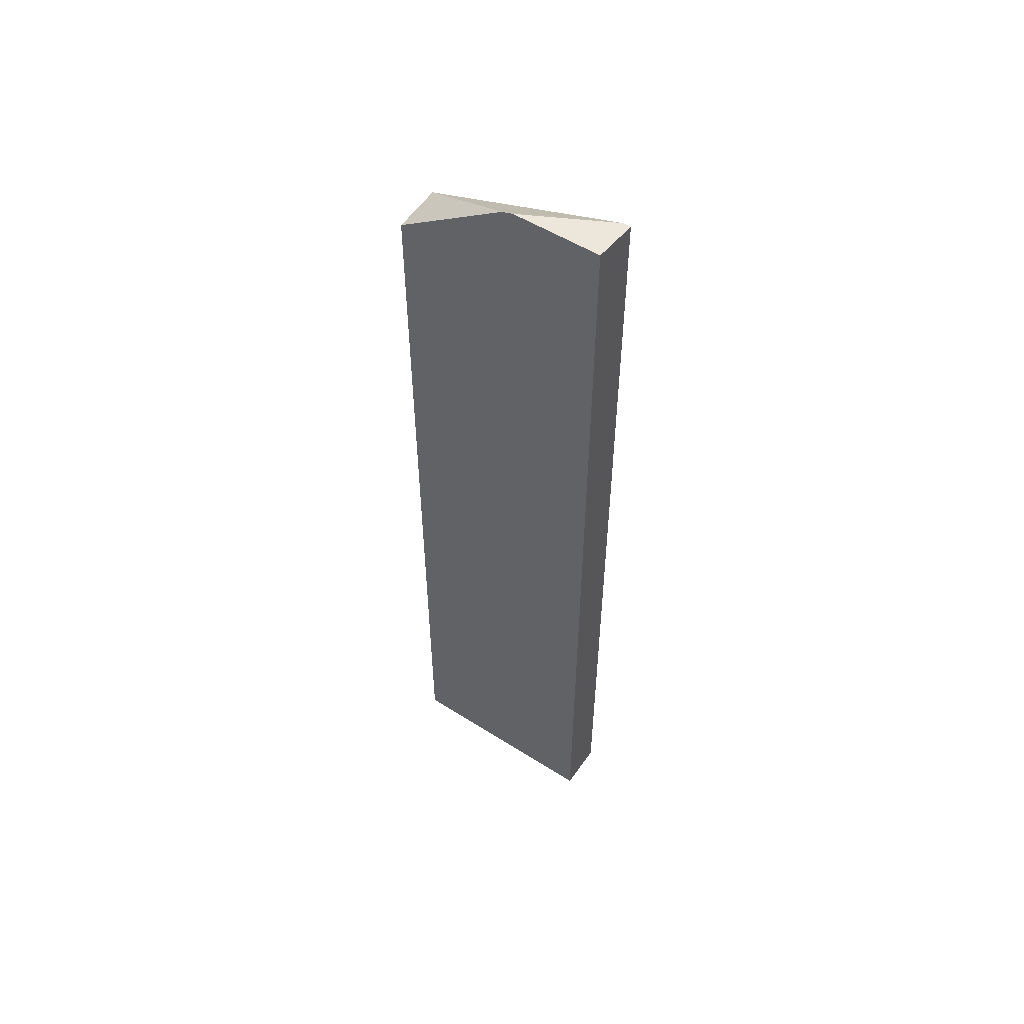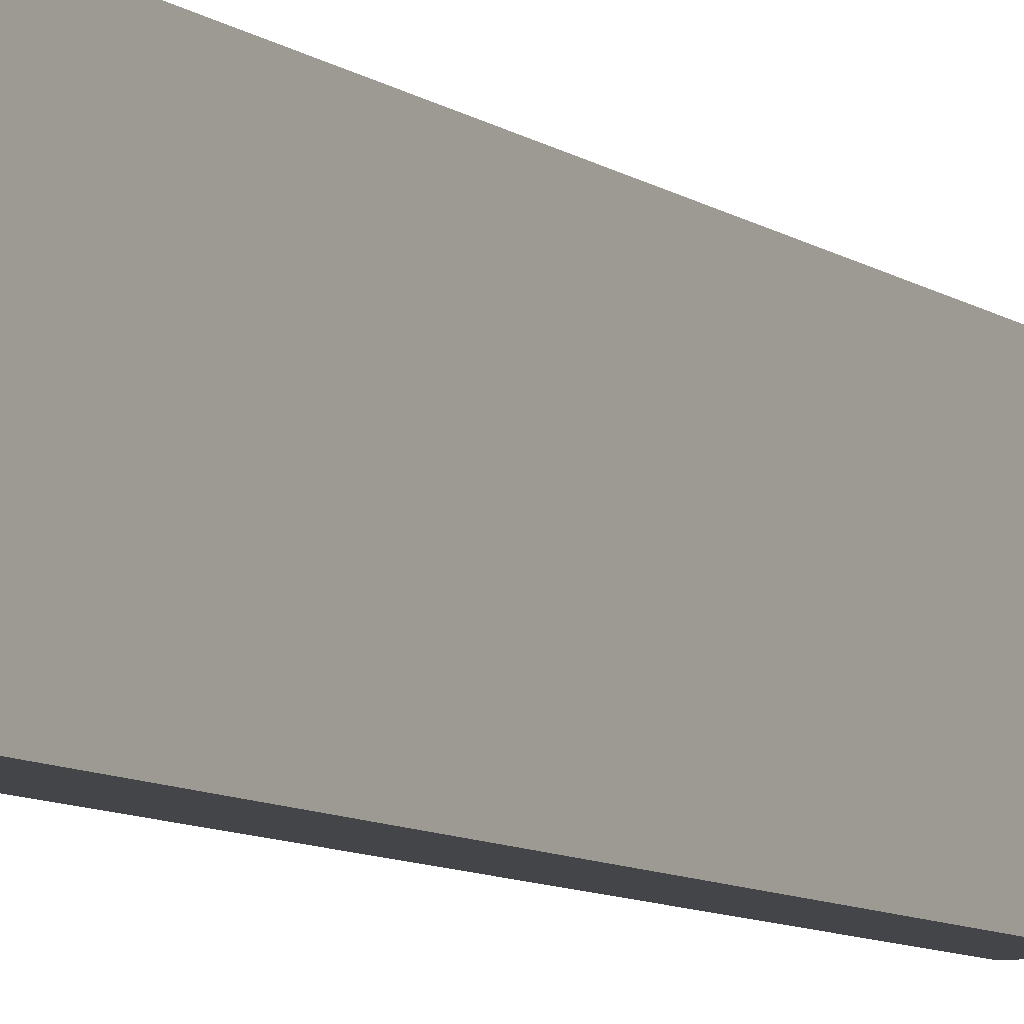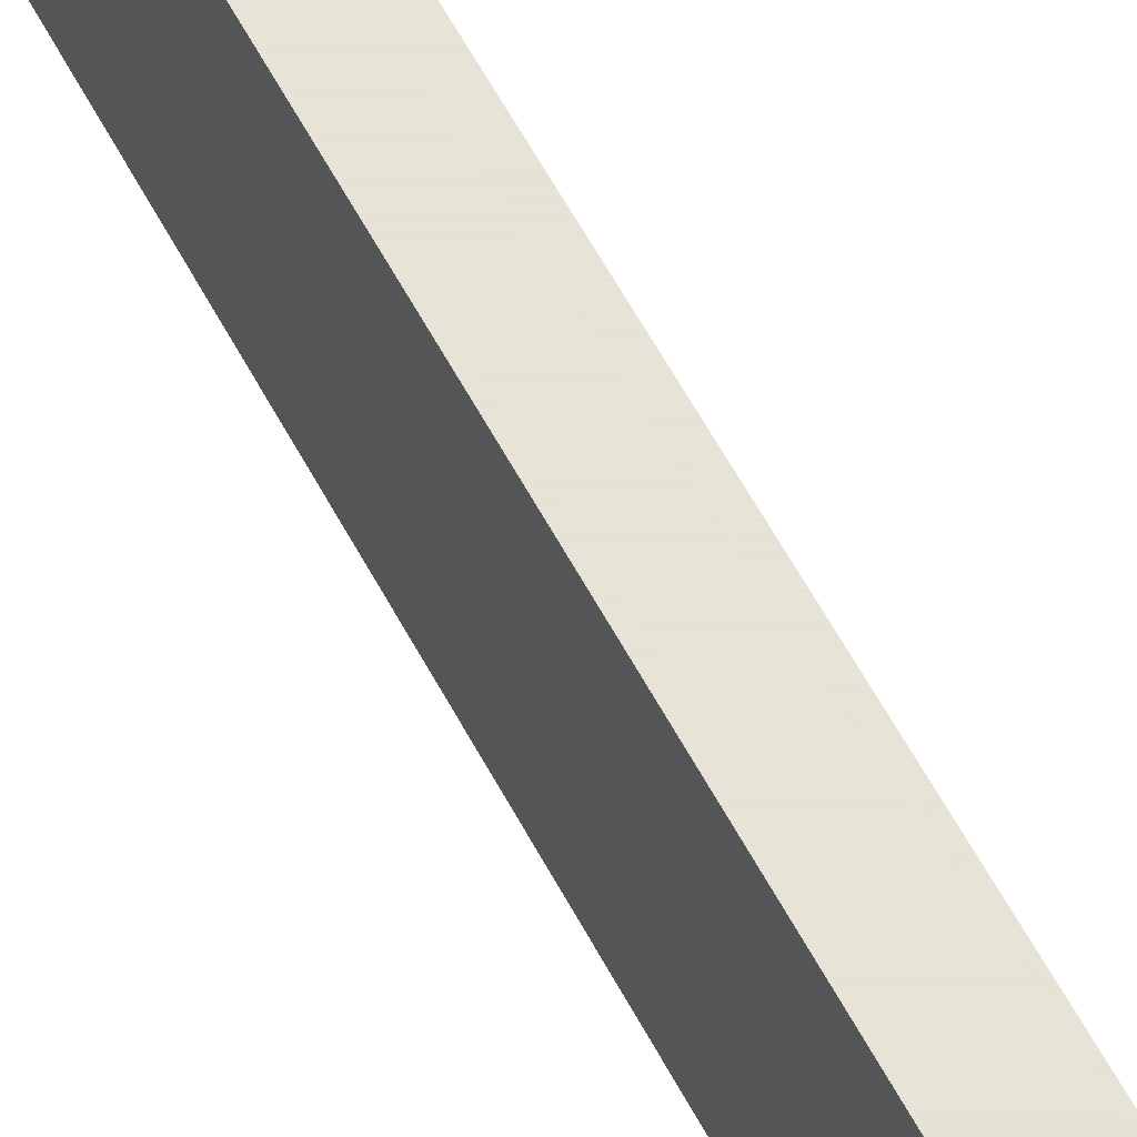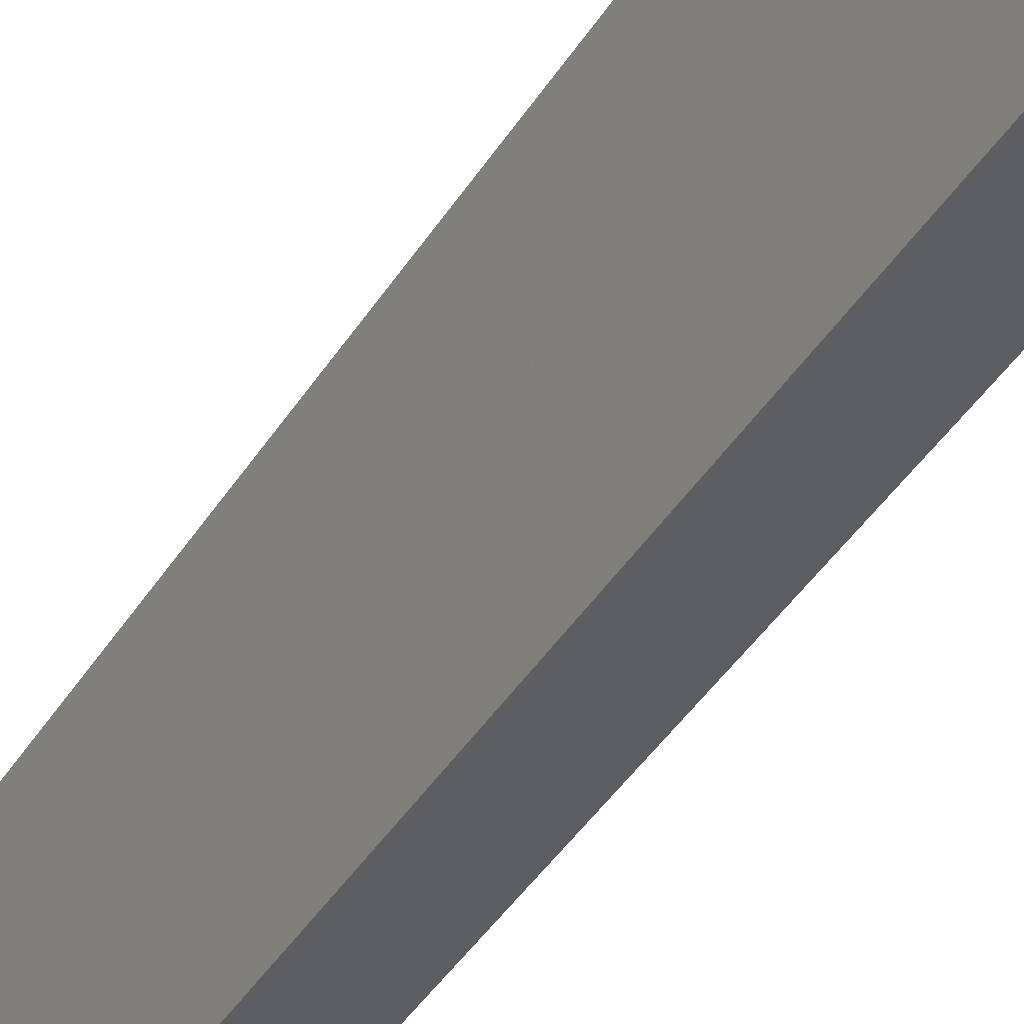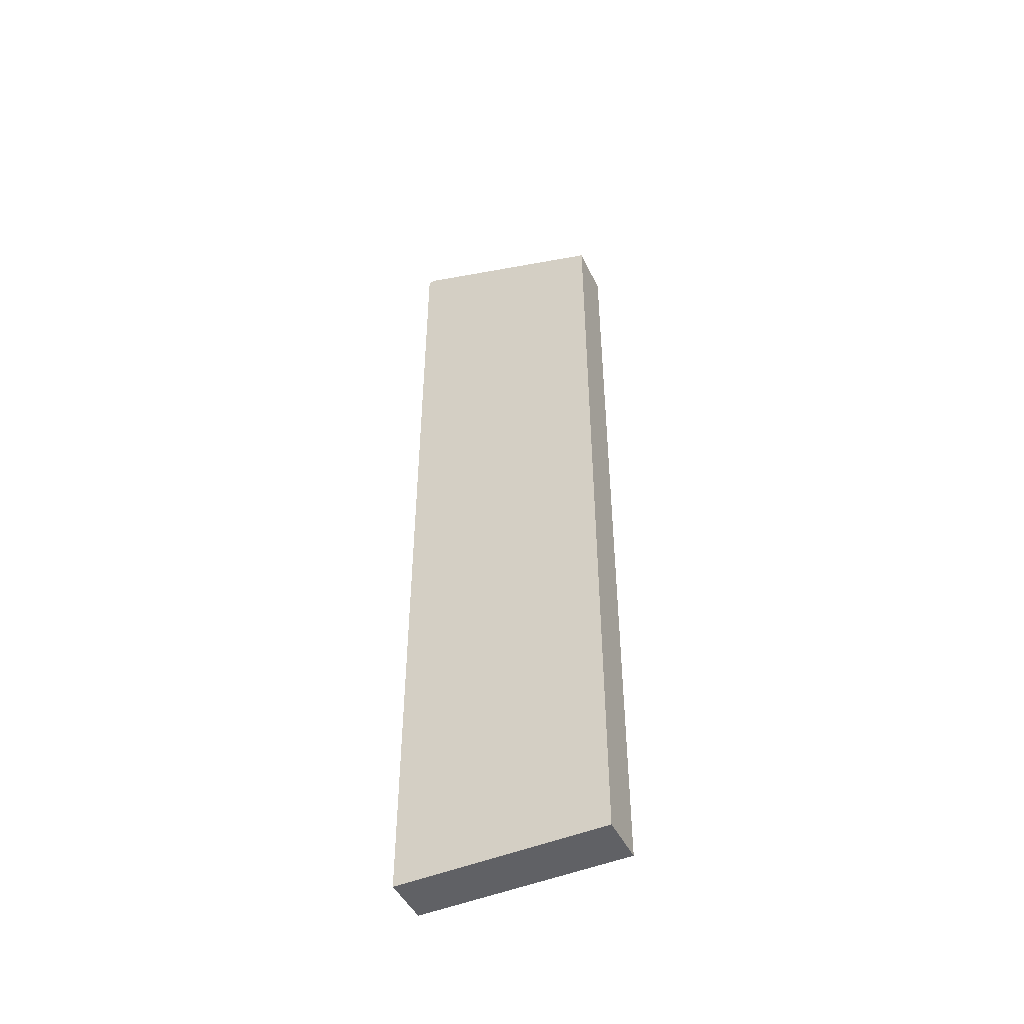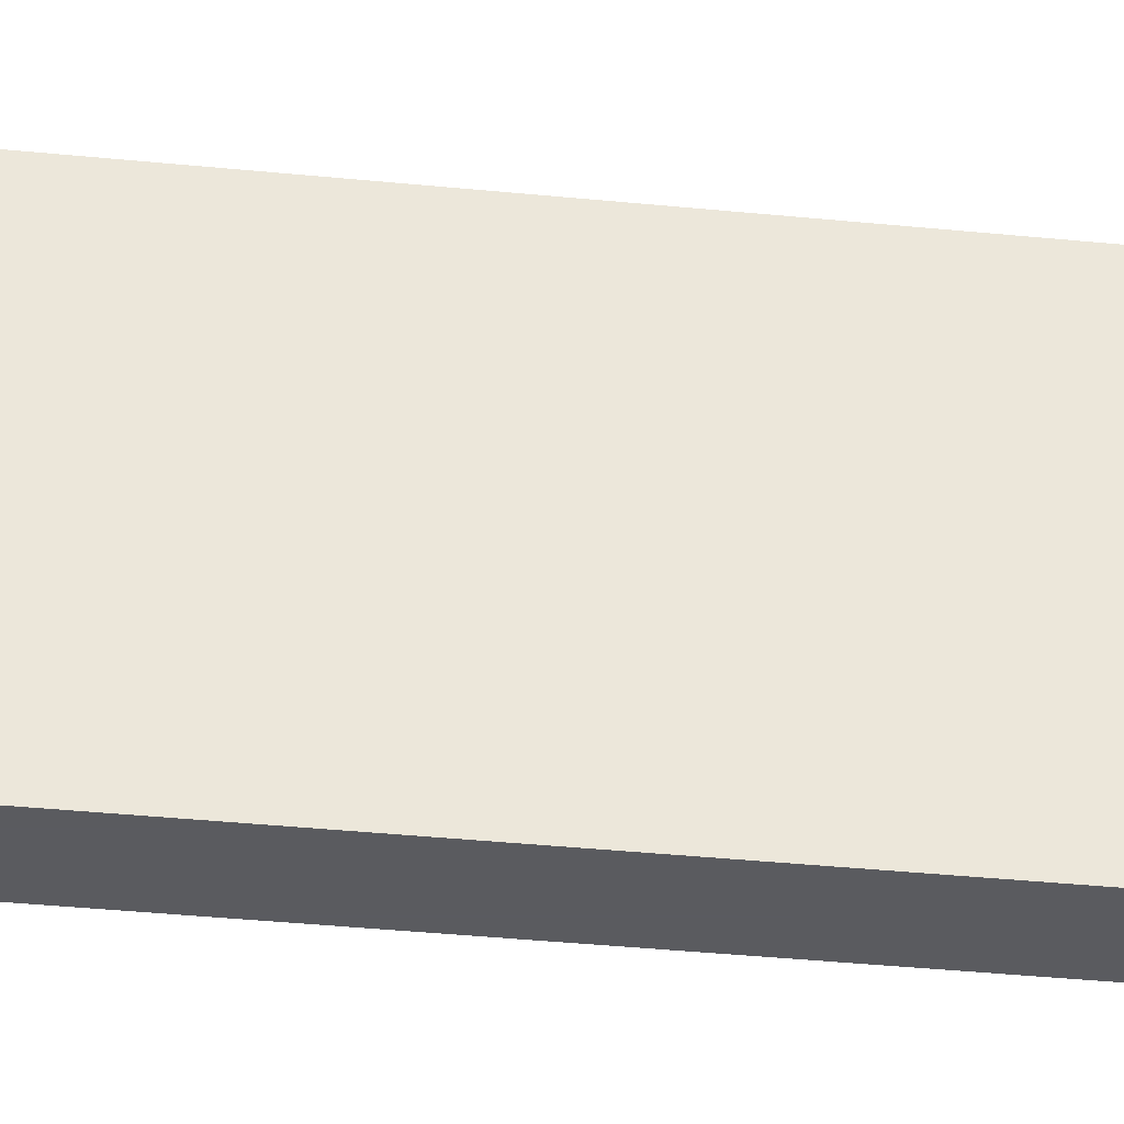
<metadata>
{"format":"obj","ext":"obj","renderer":"f3d","projection":"perspective","resolution":1024,"background":"white","views":[{"elev":53.5,"azim":-55.8,"up":"+Y"},{"elev":-8.9,"azim":29.8,"up":"+Z"},{"elev":62.8,"azim":151.4,"up":"+Z"},{"elev":-37.7,"azim":-27.4,"up":"+Z"},{"elev":-47.4,"azim":115.4,"up":"+Y"},{"elev":-33.5,"azim":-98.1,"up":"+Z"}]}
</metadata>
<code>
v -0.3183 -0.4703 -0.02167
v -0.3183 -0.4703 -0.2213
v -0.272 -0.4703 -0.02167
v -0.3183 0.4124 -0.02167
v -0.272 -0.4703 -0.2213
v -0.3183 0.3367 -0.2213
v -0.272 0.4063 -0.02167
v -0.3183 0.4124 -0.1049
v -0.272 0.3391 -0.2213
v -0.3183 0.4051 -0.1211
v -0.272 0.4063 -0.02915
v -0.3165 0.4069 -0.1176
v -0.3183 0.4087 -0.1158
v -0.3135 0.41 -0.1025
v -0.3183 0.4073 -0.1179
f 4 7 11
f 4 11 8
f 6 10 9
f 8 12 13
f 8 11 14
f 11 12 14
f 9 10 15
f 9 13 12
f 9 12 11
f 3 11 7
f 8 14 12
f 3 9 11
f 9 15 13
f 2 9 5
f 3 5 9
f 1 2 5
f 1 3 7
f 1 7 4
f 1 4 8
f 1 5 3
f 1 13 15
f 1 15 10
f 1 10 6
f 1 6 2
f 2 6 9
f 1 8 13

</code>
